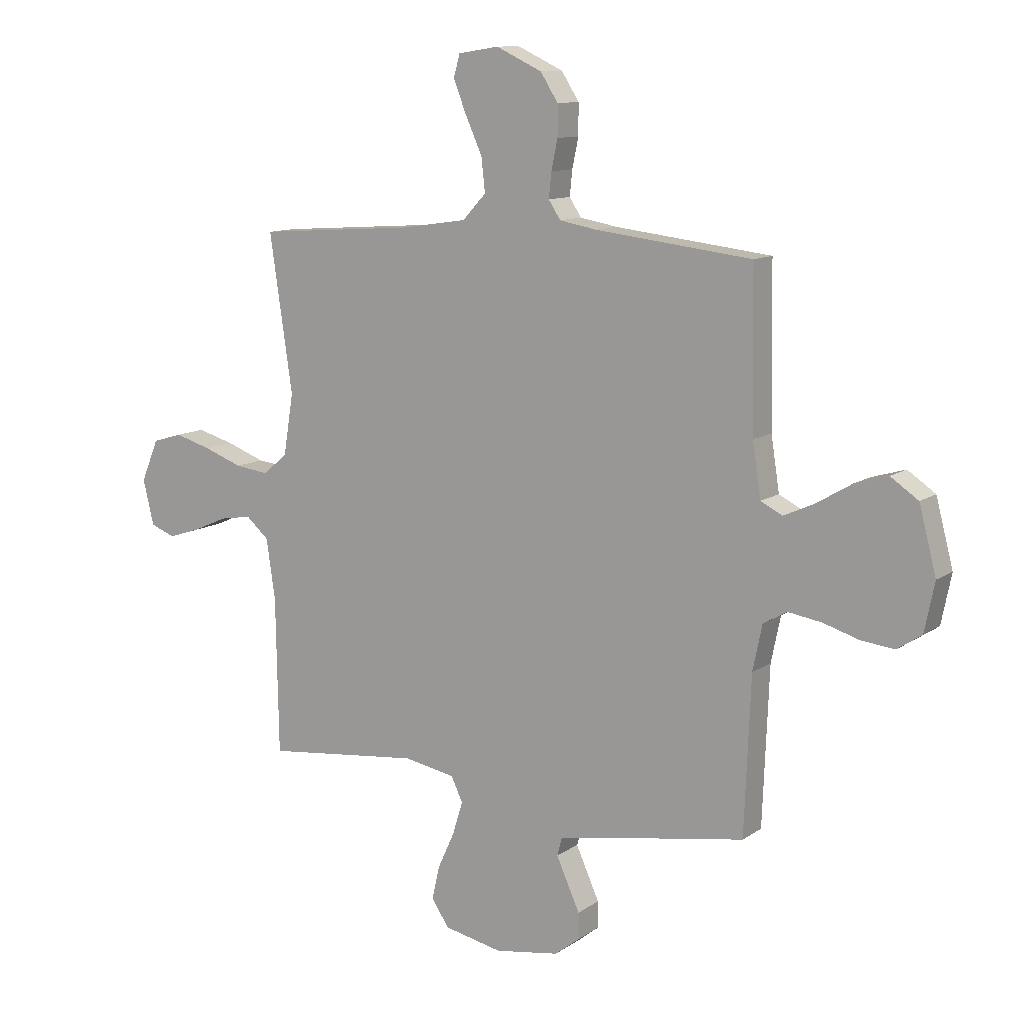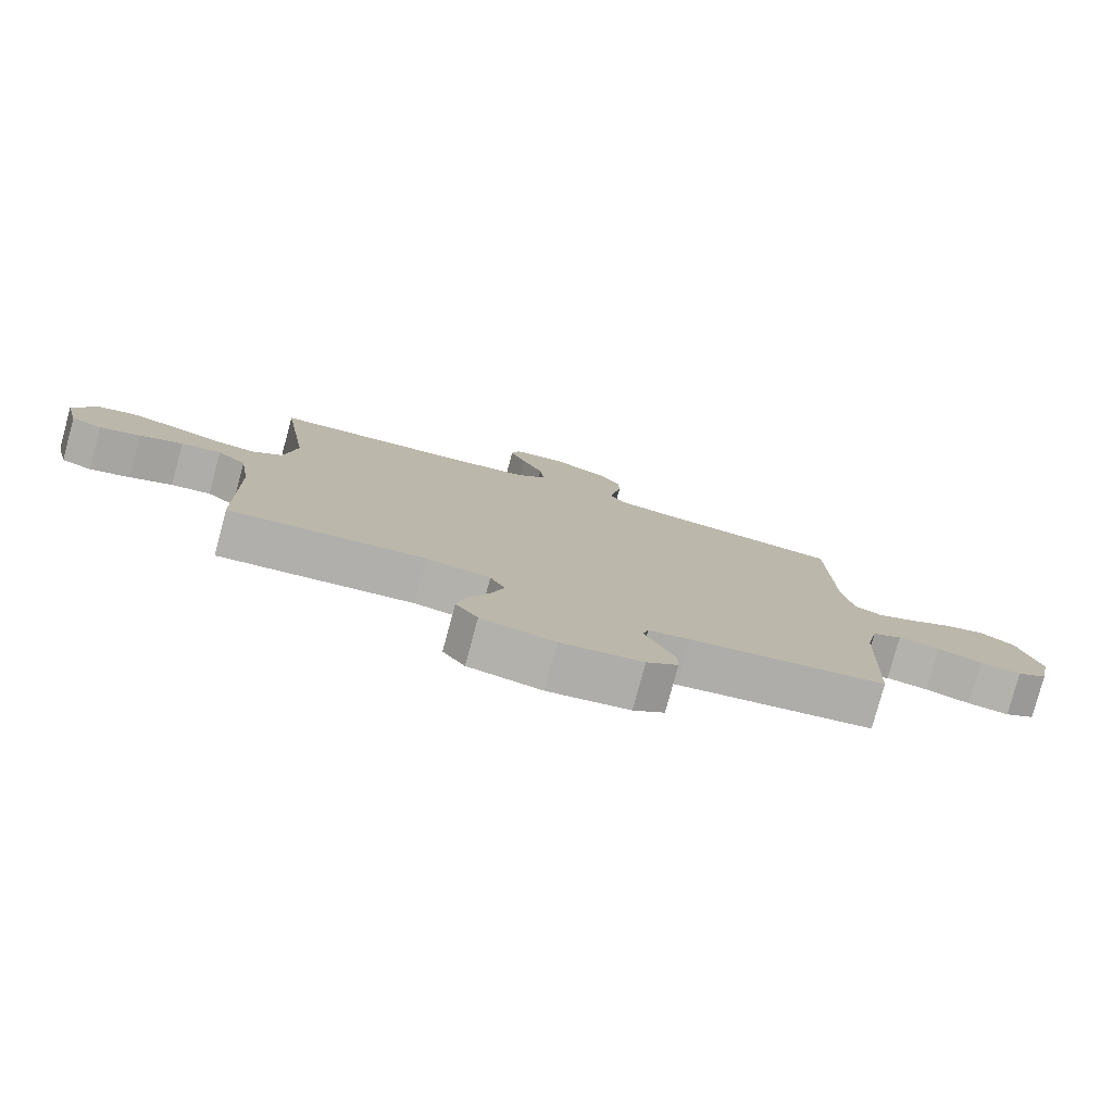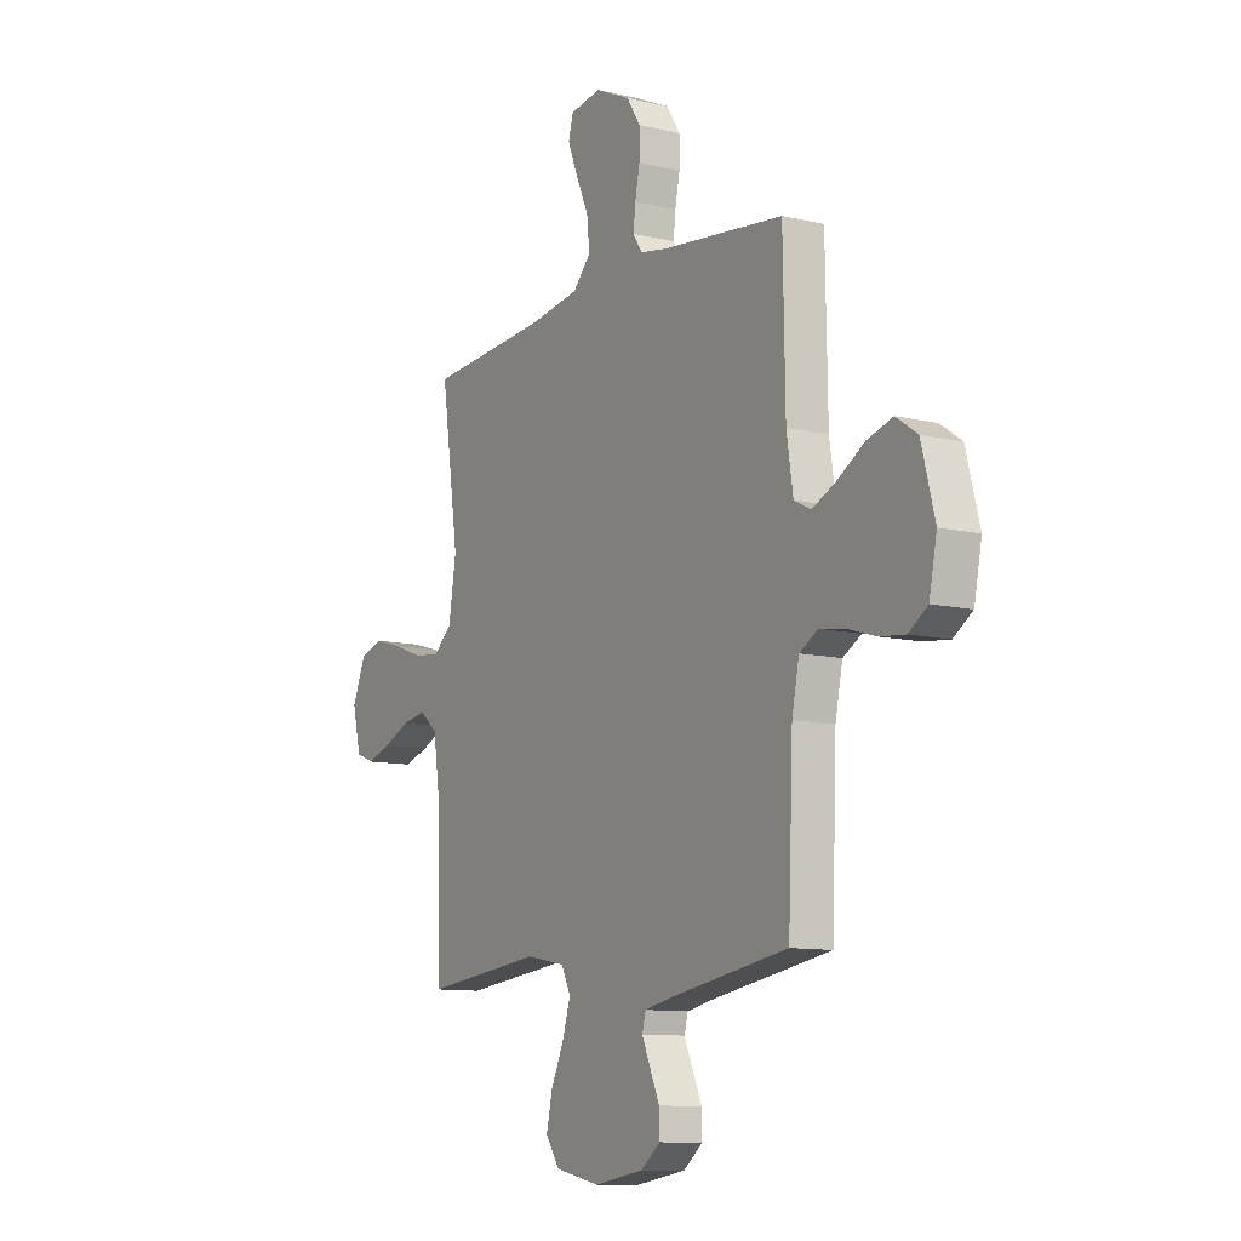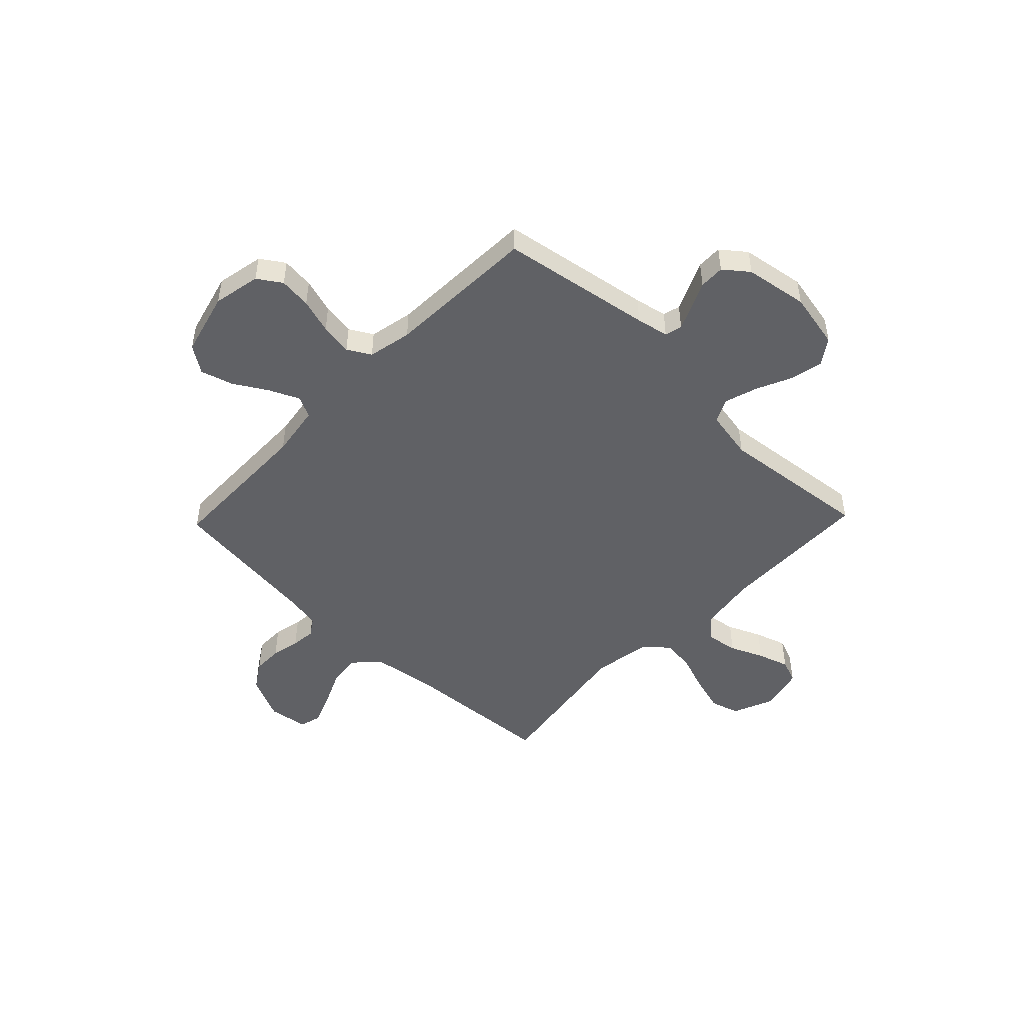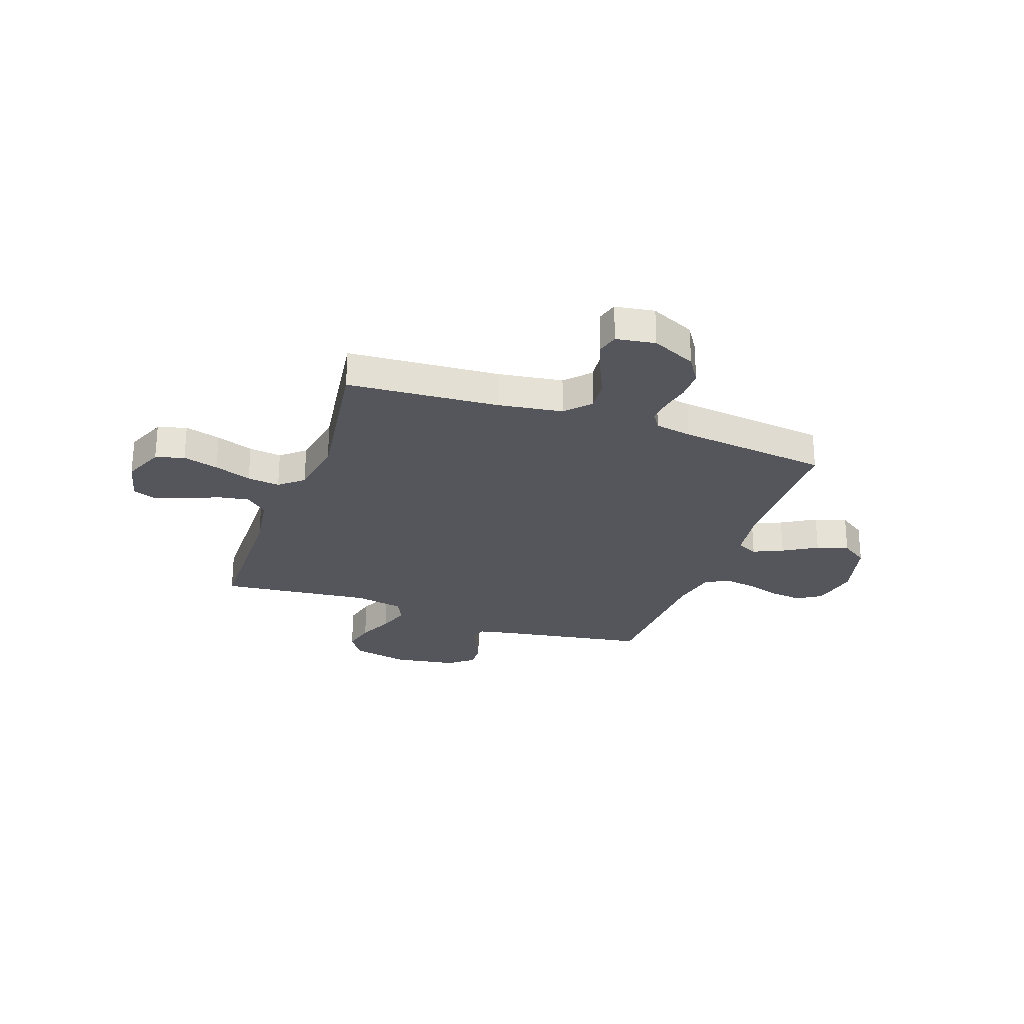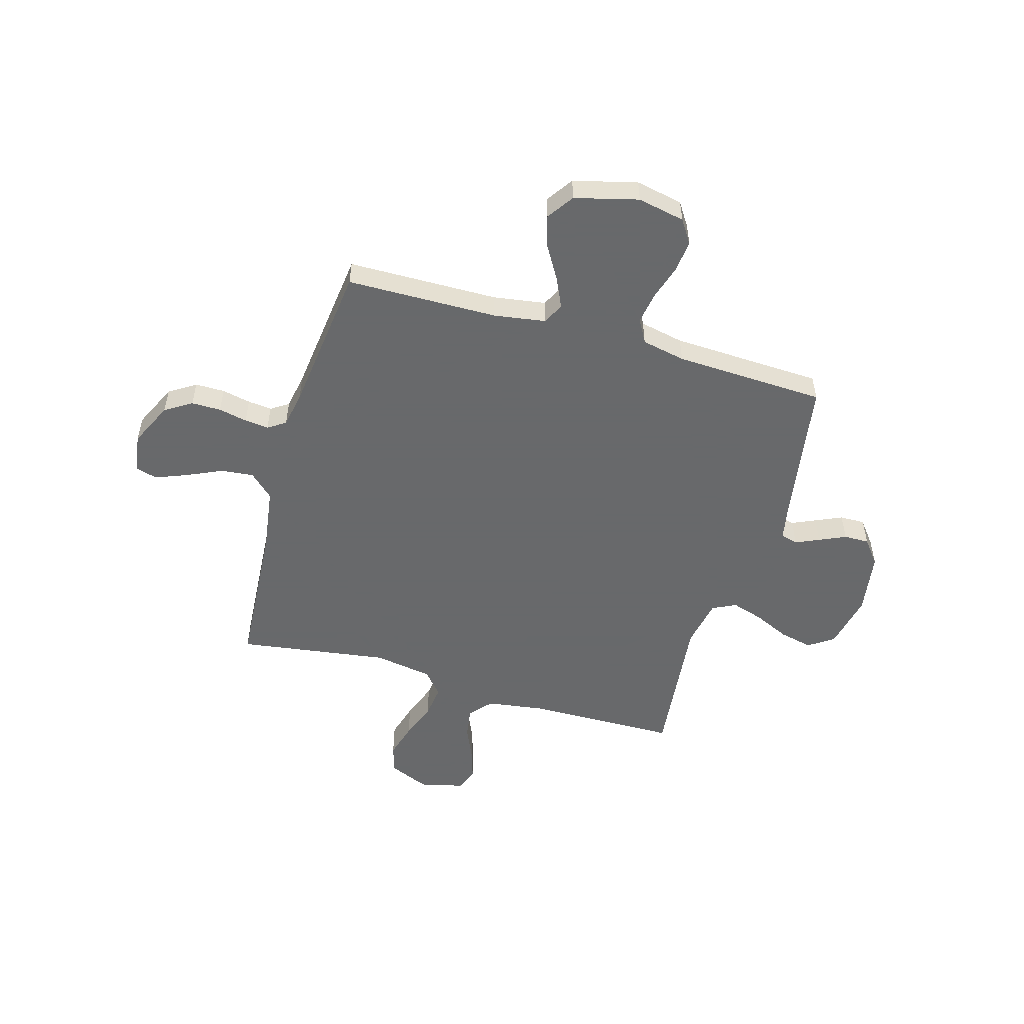
<metadata>
{"format":"obj","ext":"obj","renderer":"f3d","projection":"perspective","resolution":1024,"background":"white","views":[{"elev":11.2,"azim":32.2,"up":"+Z"},{"elev":-79.4,"azim":-15.1,"up":"+Z"},{"elev":-10.5,"azim":59.3,"up":"+Z"},{"elev":-48.8,"azim":136.1,"up":"+Y"},{"elev":-26.2,"azim":-19.5,"up":"+Y"},{"elev":-52.6,"azim":73.8,"up":"+Y"}]}
</metadata>
<code>
v 0.5 0.07 -0.5
v 0.2 0.07 -0.55
v 0.136 0.07 -0.563
v 0.127 0.07 -0.597
v 0.148 0.07 -0.644
v 0.172 0.07 -0.697
v 0.173 0.07 -0.747
v 0.125 0.07 -0.785
v 0 0.07 -0.805
v -0.112 0.07 -0.782
v -0.146 0.07 -0.732
v -0.131 0.07 -0.666
v -0.099 0.07 -0.596
v -0.079 0.07 -0.532
v -0.102 0.07 -0.485
v -0.2 0.07 -0.467
v -0.5 0.07 -0.5
v -0.505 0.07 -0.2
v -0.522 0.07 -0.084
v -0.566 0.07 -0.046
v -0.627 0.07 -0.056
v -0.693 0.07 -0.085
v -0.755 0.07 -0.105
v -0.802 0.07 -0.087
v -0.823 0.07 0
v -0.789 0.07 0.081
v -0.732 0.07 0.098
v -0.661 0.07 0.078
v -0.587 0.07 0.051
v -0.522 0.07 0.043
v -0.475 0.07 0.083
v -0.456 0.07 0.2
v -0.5 0.07 0.5
v -0.2 0.07 0.521
v -0.071 0.07 0.54
v -0.026 0.07 0.588
v -0.033 0.07 0.653
v -0.065 0.07 0.723
v -0.09 0.07 0.786
v -0.078 0.07 0.829
v 0 0.07 0.841
v 0.088 0.07 0.8
v 0.122 0.07 0.747
v 0.122 0.07 0.688
v 0.11 0.07 0.631
v 0.105 0.07 0.583
v 0.128 0.07 0.548
v 0.2 0.07 0.535
v 0.5 0.07 0.5
v 0.505 0.07 0.2
v 0.521 0.07 0.097
v 0.563 0.07 0.076
v 0.622 0.07 0.103
v 0.689 0.07 0.143
v 0.753 0.07 0.162
v 0.806 0.07 0.126
v 0.839 0.07 0
v 0.82 0.07 -0.094
v 0.773 0.07 -0.125
v 0.709 0.07 -0.118
v 0.64 0.07 -0.097
v 0.576 0.07 -0.087
v 0.53 0.07 -0.113
v 0.512 0.07 -0.2
v 0.5 0 -0.5
v 0.2 0 -0.55
v 0.136 0 -0.563
v 0.127 0 -0.597
v 0.148 0 -0.644
v 0.172 0 -0.697
v 0.173 0 -0.747
v 0.125 0 -0.785
v 0 0 -0.805
v -0.112 0 -0.782
v -0.146 0 -0.732
v -0.131 0 -0.666
v -0.099 0 -0.596
v -0.079 0 -0.532
v -0.102 0 -0.485
v -0.2 0 -0.467
v -0.5 0 -0.5
v -0.505 0 -0.2
v -0.522 0 -0.084
v -0.566 0 -0.046
v -0.627 0 -0.056
v -0.693 0 -0.085
v -0.755 0 -0.105
v -0.802 0 -0.087
v -0.823 0 0
v -0.789 0 0.081
v -0.732 0 0.098
v -0.661 0 0.078
v -0.587 0 0.051
v -0.522 0 0.043
v -0.475 0 0.083
v -0.456 0 0.2
v -0.5 0 0.5
v -0.2 0 0.521
v -0.071 0 0.54
v -0.026 0 0.588
v -0.033 0 0.653
v -0.065 0 0.723
v -0.09 0 0.786
v -0.078 0 0.829
v 0 0 0.841
v 0.088 0 0.8
v 0.122 0 0.747
v 0.122 0 0.688
v 0.11 0 0.631
v 0.105 0 0.583
v 0.128 0 0.548
v 0.2 0 0.535
v 0.5 0 0.5
v 0.505 0 0.2
v 0.521 0 0.097
v 0.563 0 0.076
v 0.622 0 0.103
v 0.689 0 0.143
v 0.753 0 0.162
v 0.806 0 0.126
v 0.839 0 0
v 0.82 0 -0.094
v 0.773 0 -0.125
v 0.709 0 -0.118
v 0.64 0 -0.097
v 0.576 0 -0.087
v 0.53 0 -0.113
v 0.512 0 -0.2
f 58 59 60 61
f 58 61 62
f 57 58 62
f 56 57 62
f 53 54 55 56
f 52 53 56 62
f 51 52 62 63
f 48 49 50
f 47 48 50 51
f 42 43 44 45
f 42 45 46
f 41 42 46
f 40 41 46
f 37 38 39 40
f 37 40 46 47
f 32 33 34
f 31 32 34 35
f 26 27 28 29
f 24 25 26 29
f 24 29 30
f 21 22 23 24
f 21 24 30
f 20 21 30 31
f 16 17 18
f 15 16 18 19
f 10 11 12 13
f 10 13 14
f 9 10 14
f 8 9 14
f 5 6 7 8
f 4 5 8 14
f 3 4 14 15
f 64 1 2
f 36 37 47 51
f 19 20 31 35
f 36 51 63 64
f 19 35 36 64
f 15 19 64
f 2 3 15 64
f 125 124 123 122
f 126 125 122
f 126 122 121
f 126 121 120
f 120 119 118 117
f 126 120 117 116
f 127 126 116 115
f 114 113 112
f 115 114 112 111
f 109 108 107 106
f 110 109 106
f 110 106 105
f 110 105 104
f 104 103 102 101
f 111 110 104 101
f 98 97 96
f 99 98 96 95
f 93 92 91 90
f 93 90 89 88
f 94 93 88
f 88 87 86 85
f 94 88 85
f 95 94 85 84
f 82 81 80
f 83 82 80 79
f 77 76 75 74
f 78 77 74
f 78 74 73
f 78 73 72
f 72 71 70 69
f 78 72 69 68
f 79 78 68 67
f 66 65 128
f 115 111 101 100
f 99 95 84 83
f 128 127 115 100
f 128 100 99 83
f 128 83 79
f 128 79 67 66
f 1 65 66 2
f 2 66 67 3
f 3 67 68 4
f 4 68 69 5
f 5 69 70 6
f 6 70 71 7
f 7 71 72 8
f 8 72 73 9
f 9 73 74 10
f 10 74 75 11
f 11 75 76 12
f 12 76 77 13
f 13 77 78 14
f 14 78 79 15
f 15 79 80 16
f 16 80 81 17
f 17 81 82 18
f 18 82 83 19
f 19 83 84 20
f 20 84 85 21
f 21 85 86 22
f 22 86 87 23
f 23 87 88 24
f 24 88 89 25
f 25 89 90 26
f 26 90 91 27
f 27 91 92 28
f 28 92 93 29
f 29 93 94 30
f 30 94 95 31
f 31 95 96 32
f 32 96 97 33
f 33 97 98 34
f 34 98 99 35
f 35 99 100 36
f 36 100 101 37
f 37 101 102 38
f 38 102 103 39
f 39 103 104 40
f 40 104 105 41
f 41 105 106 42
f 42 106 107 43
f 43 107 108 44
f 44 108 109 45
f 45 109 110 46
f 46 110 111 47
f 47 111 112 48
f 48 112 113 49
f 49 113 114 50
f 50 114 115 51
f 51 115 116 52
f 52 116 117 53
f 53 117 118 54
f 54 118 119 55
f 55 119 120 56
f 56 120 121 57
f 57 121 122 58
f 58 122 123 59
f 59 123 124 60
f 60 124 125 61
f 61 125 126 62
f 62 126 127 63
f 63 127 128 64
f 64 128 65 1

</code>
